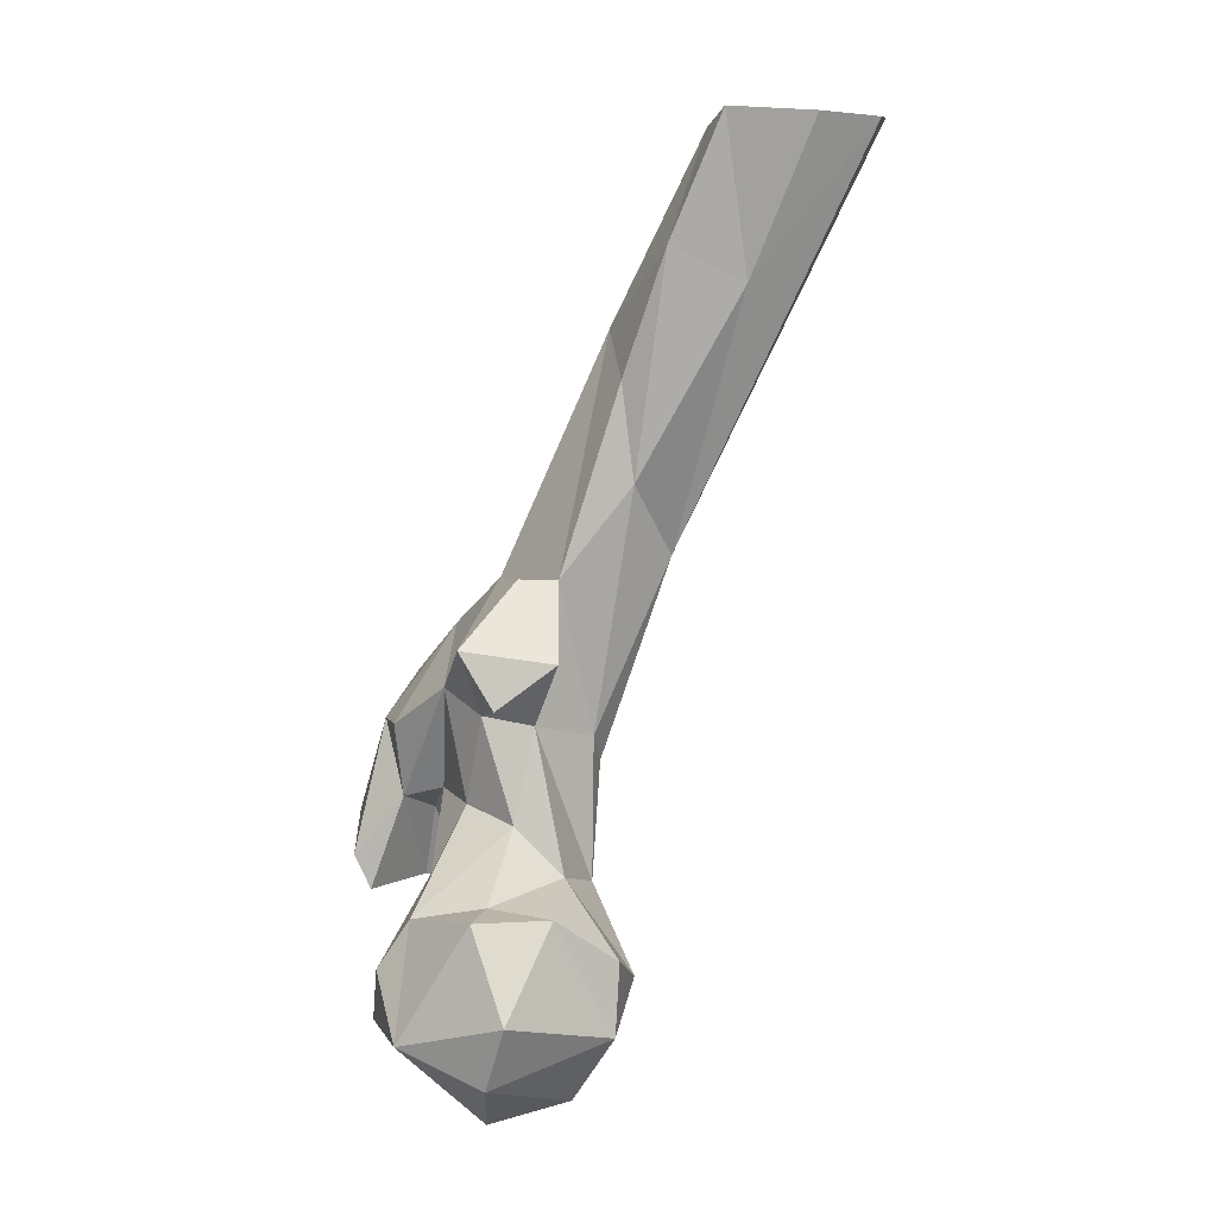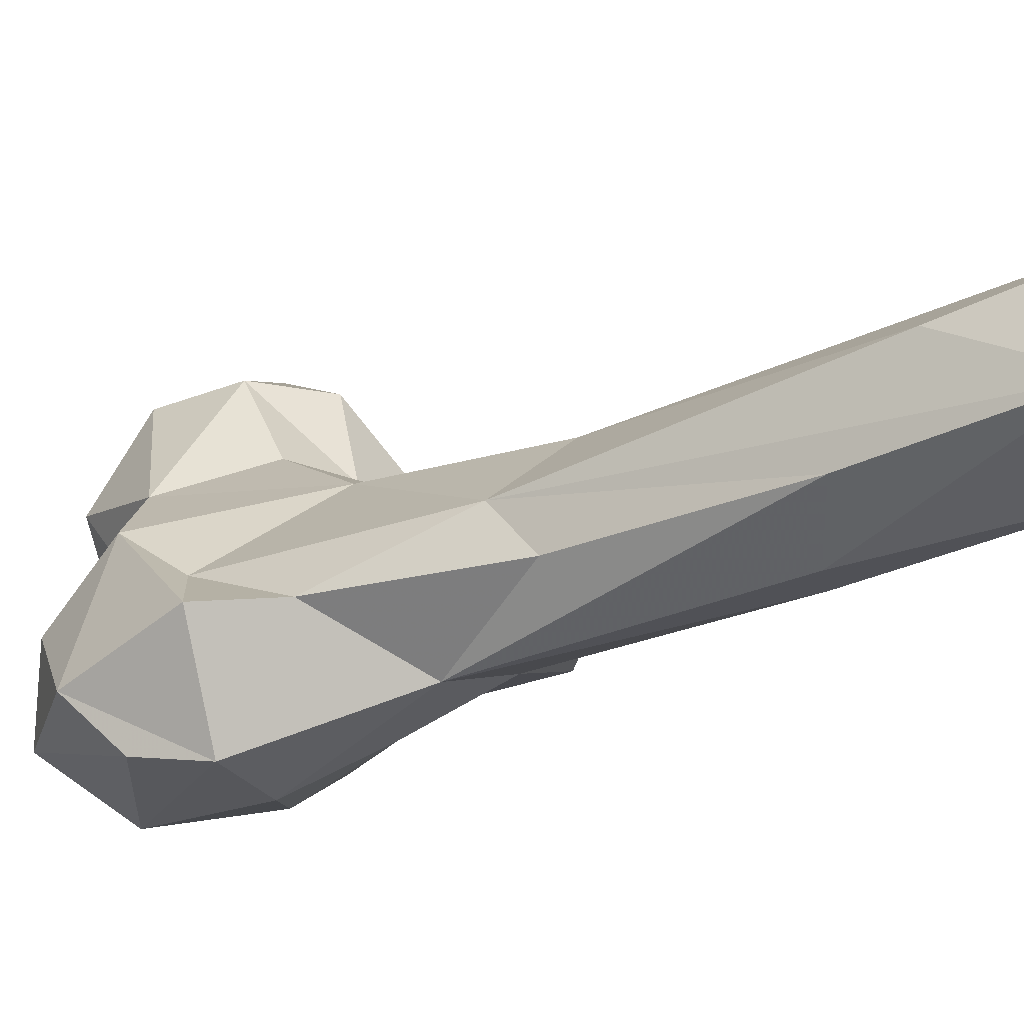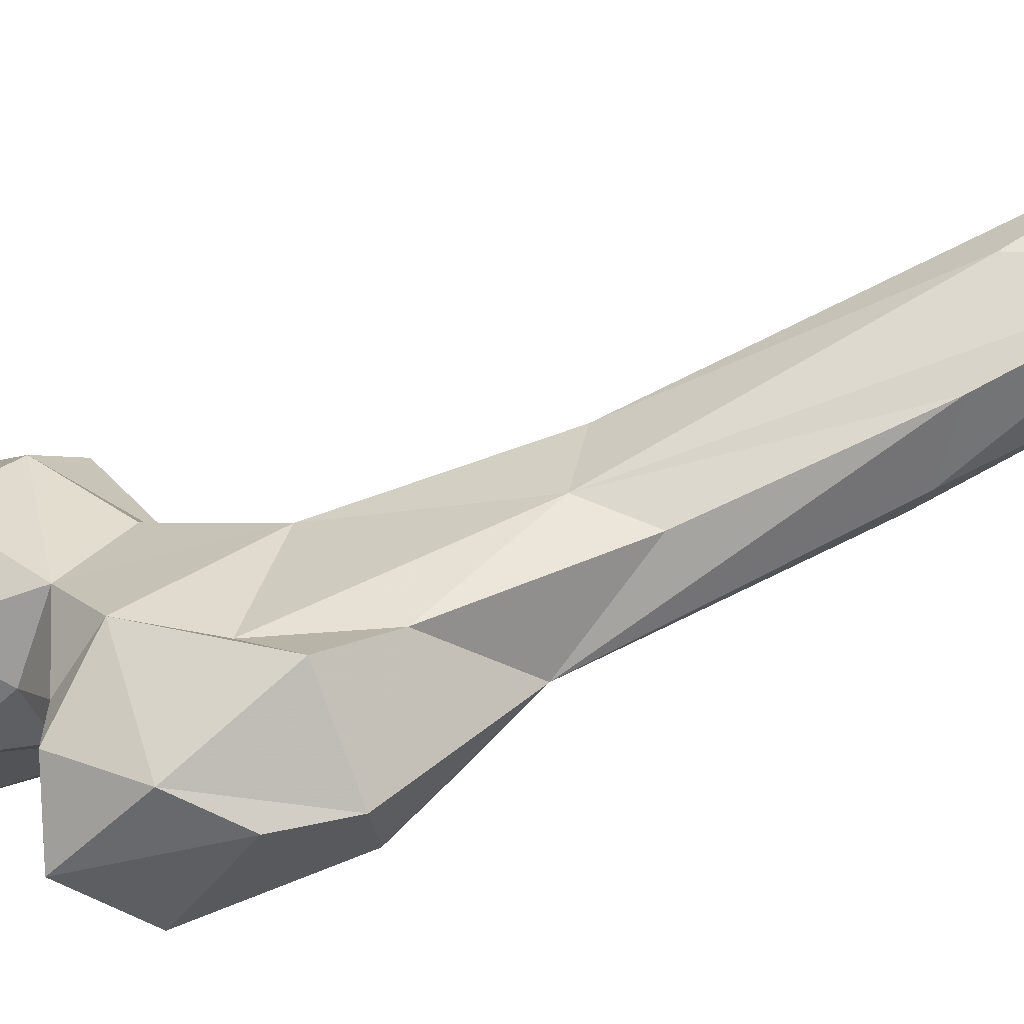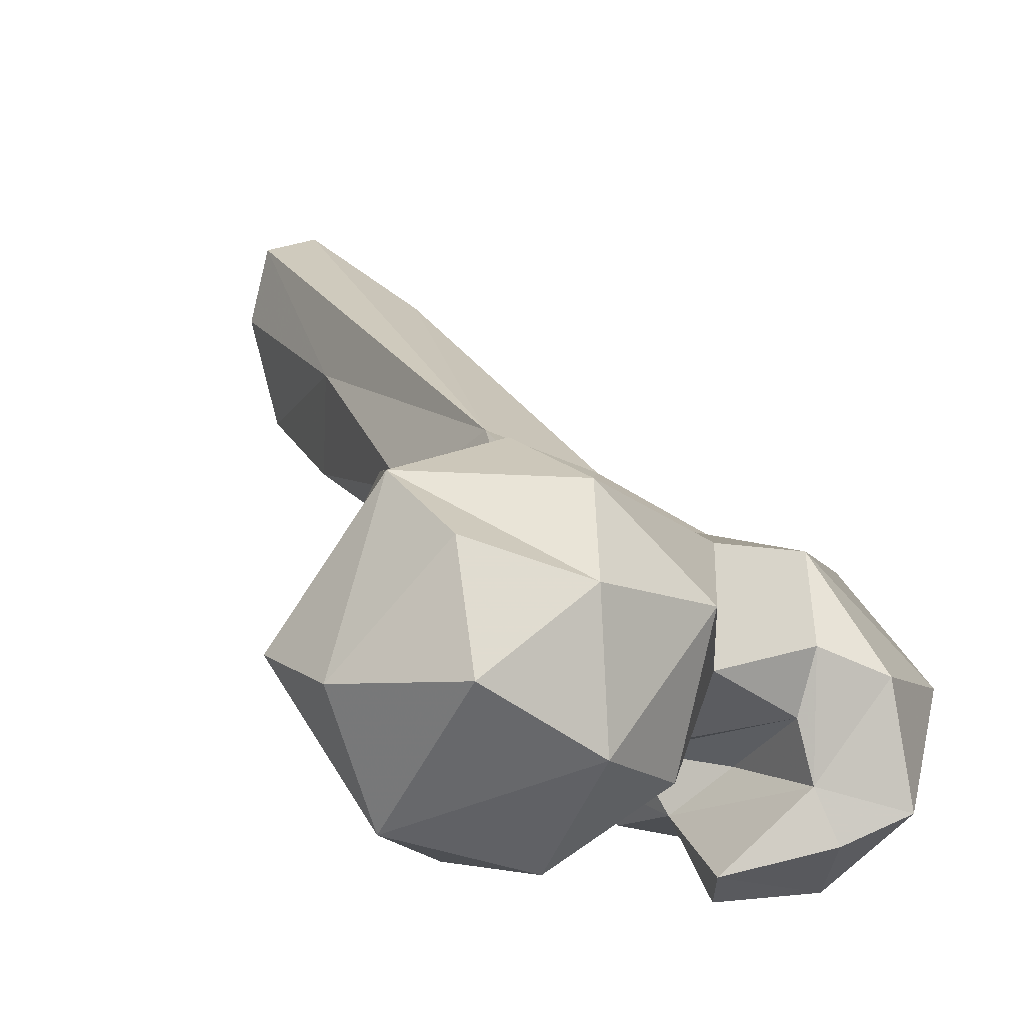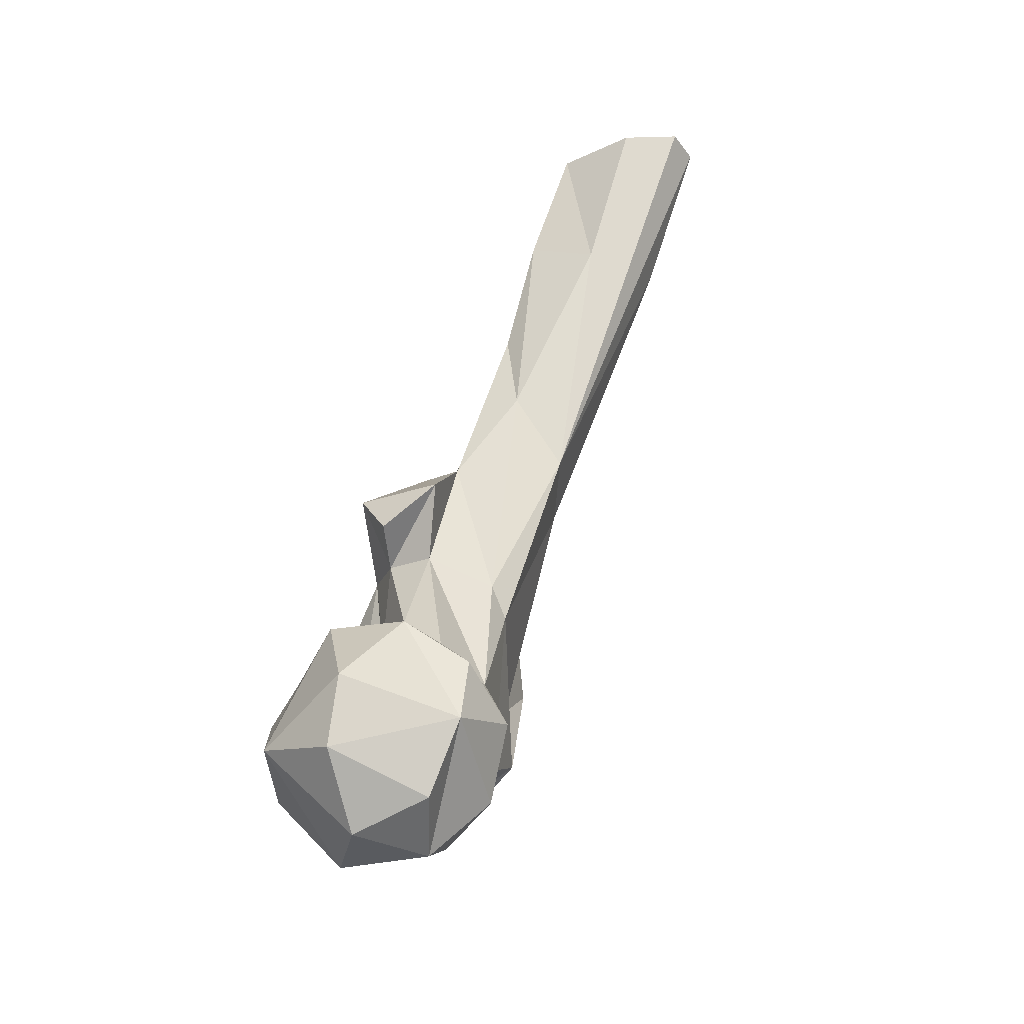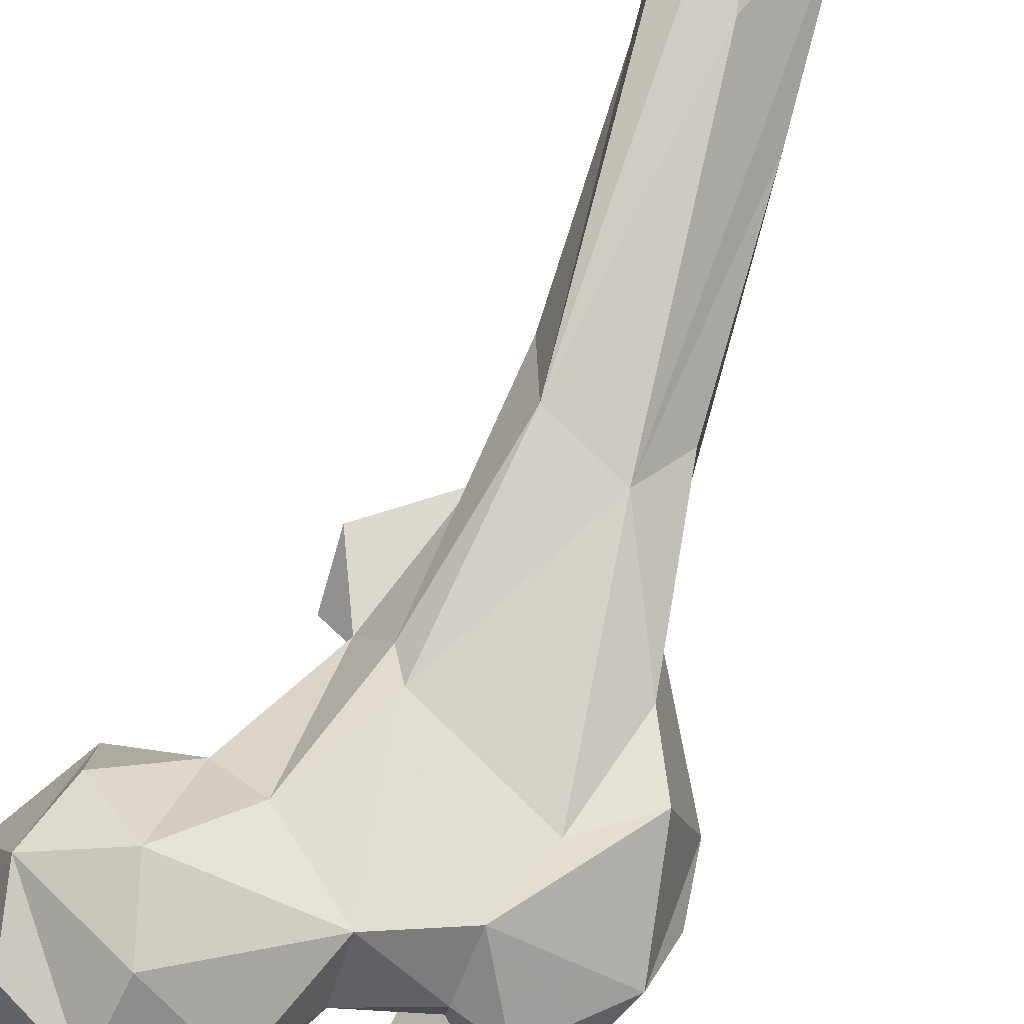
<metadata>
{"format":"obj","ext":"obj","renderer":"f3d","projection":"perspective","resolution":1024,"background":"white","views":[{"elev":7.7,"azim":86.8,"up":"+Z"},{"elev":16.4,"azim":-48.6,"up":"+Y"},{"elev":14.2,"azim":-89.3,"up":"+Y"},{"elev":-3.7,"azim":167.2,"up":"+Y"},{"elev":-39.2,"azim":107.4,"up":"+Z"},{"elev":58.2,"azim":-151.2,"up":"+Y"}]}
</metadata>
<code>
v 148.1 146.5 761.6
v 132.2 158.8 762.7
v 130.8 136.9 764.2
v 113.8 156.3 774.8
v 149.4 164.7 767.1
v 156.3 127.5 781.8
v 135.3 122.3 781.2
v 164.4 146.3 774.5
v 129.9 172.4 775.3
v 118.7 133.9 777.4
v 155.2 173.6 782.4
v 137.4 178.8 790.5
v 169.7 150.2 789.4
v 109.2 148.4 792.3
v 153.1 174.6 798.4
v 145.4 123.5 795.2
v 107.3 165.7 798.4
v 126.8 134.9 811.3
v 116.9 138.2 803.9
v 160.6 143.4 809
v 158.5 160.6 808.9
v 92.35 152 800
v 94.56 142.2 802.1
v 146.7 130.7 806.4
v 78.44 129.2 800.5
v 88.56 124.7 801.9
v 92.1 132.9 802.5
v 81.8 147.8 799.7
v 91.05 165.3 808.8
v 127.9 170.1 809.3
v 105.8 120.7 802.4
v 104.2 116.9 810.3
v 86.47 117.7 817
v 68.93 146.4 818.2
v 141.6 163.5 813.6
v 151.7 147 809.8
v 98.34 135.4 819.9
v 119.1 172.3 834.5
v 106.6 128.4 824.2
v 111.1 137.6 827.1
v 76.27 163.9 839.7
v 88.44 162.7 827.8
v 69.63 139.1 833.1
v 138.6 152.8 824.1
v 126.7 142.8 826.6
v 97.15 124.3 840.6
v 124.7 170.6 841
v 135.1 157.5 845.2
v 109.5 126.5 841.3
v 86.24 165.2 853.6
v 120.7 138 851.4
v 85.54 131.4 849.4
v 74.27 140.7 848.2
v 132 146 847
v 103.5 181.1 877
v 99.08 140.7 862.6
v 141 141.1 862.5
v 144.9 148.7 850
v 96.47 153.7 874.2
v 145.2 162.2 860
v 120.9 187.9 880.2
v 113.7 150.6 874.8
v 130.6 162.8 876
v 99.09 176.5 891.4
v 129.3 154.2 876.1
v 130.5 179 896.5
v 136.7 202.3 938.9
v 130 176.3 918.6
v 118.8 174.4 929.2
v 107.8 195.4 936.2
v 112.3 179.6 932.5
v 142 229 972.8
v 120.1 215 942
v 135.6 185.6 947.1
v 133.2 231.4 973.2
v 116.2 214.2 974.9
v 144.8 215.7 973.8
v 131 194.2 971.3
v 139.7 197 975.1
f 73 76 75
f 70 71 76
f 67 79 74
f 68 74 69
f 67 72 77
f 66 67 74
f 59 69 71
f 62 63 69
f 59 62 69
f 61 67 66
f 56 62 59
f 71 78 76
f 50 59 64
f 62 65 63
f 47 61 66
f 60 63 65
f 47 63 48
f 51 57 62
f 52 56 59
f 57 58 60
f 51 62 56
f 57 60 65
f 50 53 59
f 52 59 53
f 46 56 52
f 61 72 67
f 54 60 58
f 48 60 54
f 41 53 50
f 63 68 69
f 46 49 56
f 2 4 9
f 44 48 54
f 11 15 21
f 12 17 30
f 44 54 45
f 34 53 41
f 22 27 28
f 33 46 52
f 33 53 43
f 54 58 57
f 41 50 42
f 39 49 46
f 6 8 13
f 30 48 35
f 37 40 39
f 69 74 78
f 4 10 14
f 32 39 46
f 38 55 61
f 32 46 33
f 30 38 47
f 18 45 40
f 49 51 56
f 5 11 8
f 17 38 30
f 26 27 31
f 24 44 45
f 38 61 47
f 3 7 10
f 18 40 19
f 63 66 68
f 22 28 29
f 29 34 41
f 33 52 53
f 24 36 44
f 25 43 34
f 59 71 70
f 21 35 36
f 55 73 61
f 20 21 36
f 19 40 23
f 35 44 36
f 29 41 42
f 29 42 38
f 31 32 33
f 8 11 13
f 12 30 35
f 31 39 32
f 13 21 20
f 20 36 24
f 45 54 51
f 66 74 68
f 25 26 33
f 51 54 57
f 15 35 21
f 12 35 15
f 39 51 49
f 55 70 76
f 25 34 28
f 6 20 24
f 26 31 33
f 55 76 73
f 3 10 4
f 17 22 29
f 25 28 27
f 28 34 29
f 25 27 26
f 74 79 78
f 57 65 62
f 6 24 16
f 38 42 55
f 14 23 22
f 2 3 4
f 23 37 27
f 48 63 60
f 14 22 17
f 50 64 55
f 25 33 43
f 10 19 14
f 69 78 71
f 6 13 20
f 30 47 48
f 10 18 19
f 59 70 64
f 6 16 7
f 61 73 75
f 14 19 23
f 27 37 39
f 7 16 18
f 67 77 79
f 3 6 7
f 11 12 15
f 1 3 2
f 9 17 12
f 55 64 70
f 4 14 17
f 40 45 51
f 22 23 27
f 1 8 6
f 2 9 11
f 7 18 10
f 34 43 53
f 61 75 72
f 4 17 9
f 42 50 55
f 18 24 45
f 16 24 18
f 17 29 38
f 2 11 5
f 1 5 8
f 9 12 11
f 35 48 44
f 1 2 5
f 47 66 63
f 11 21 13
f 39 40 51
f 27 39 31
f 23 40 37
f 1 6 3

</code>
